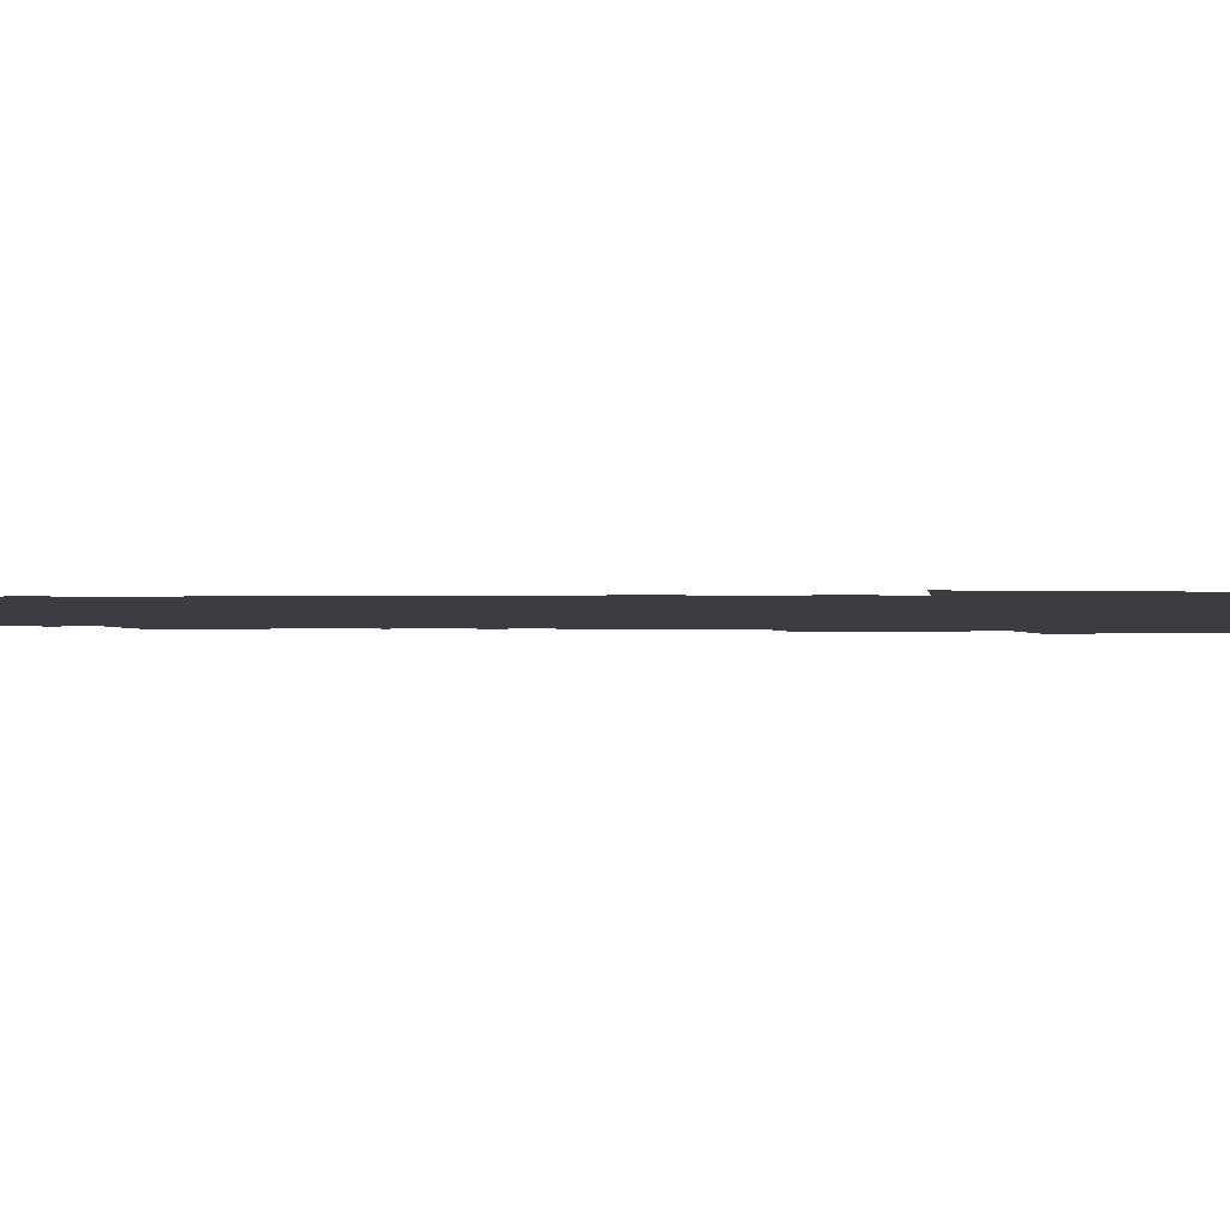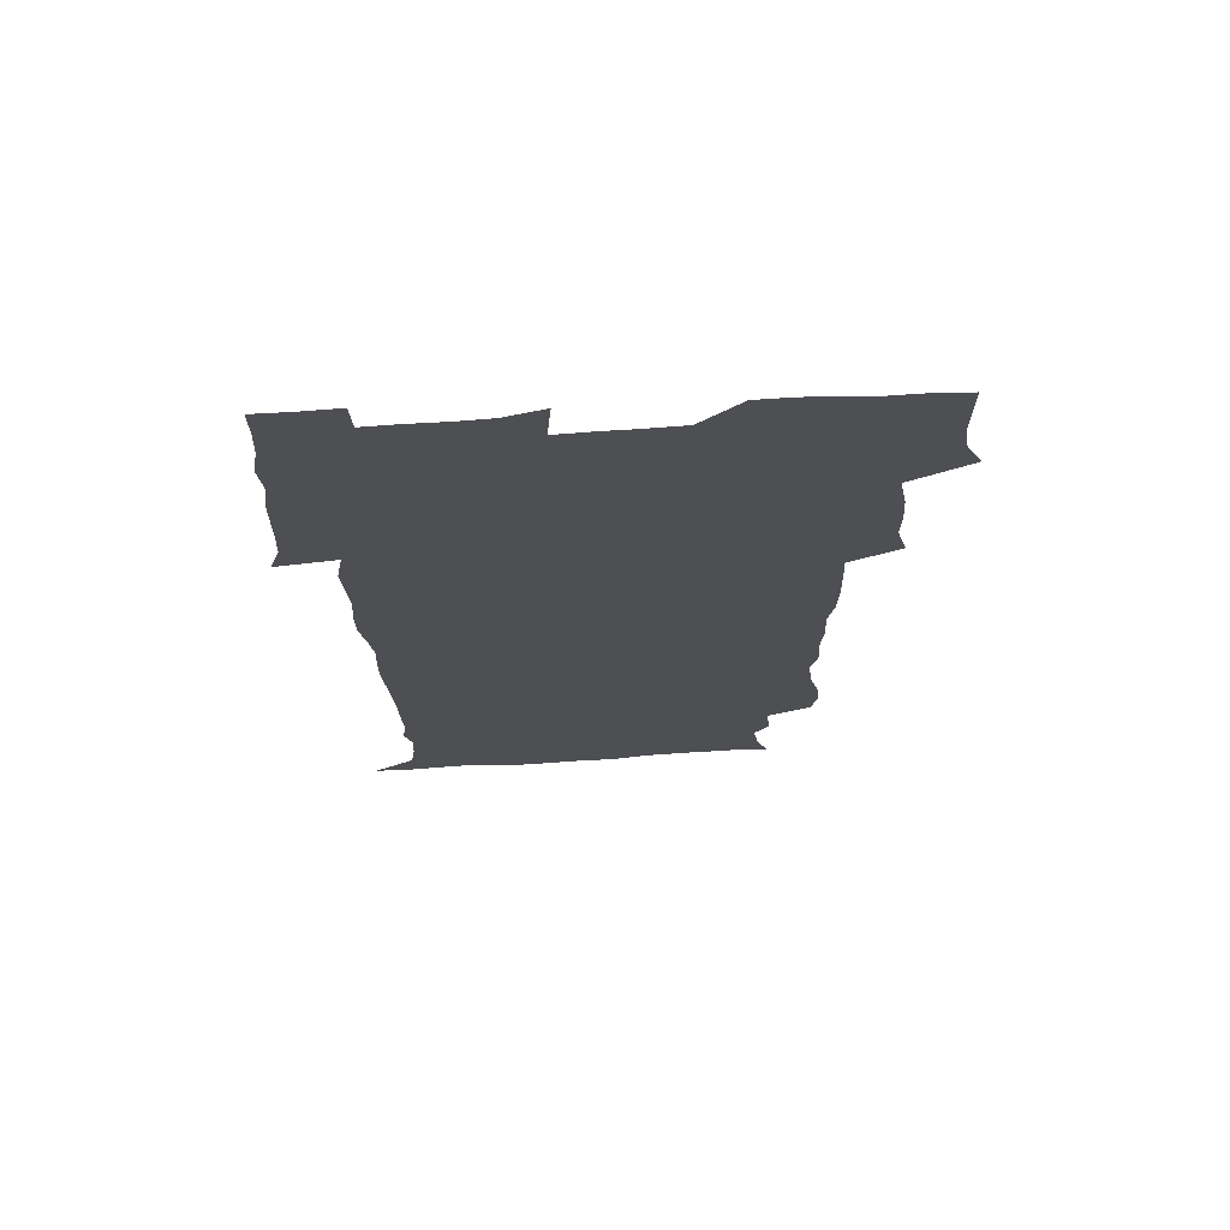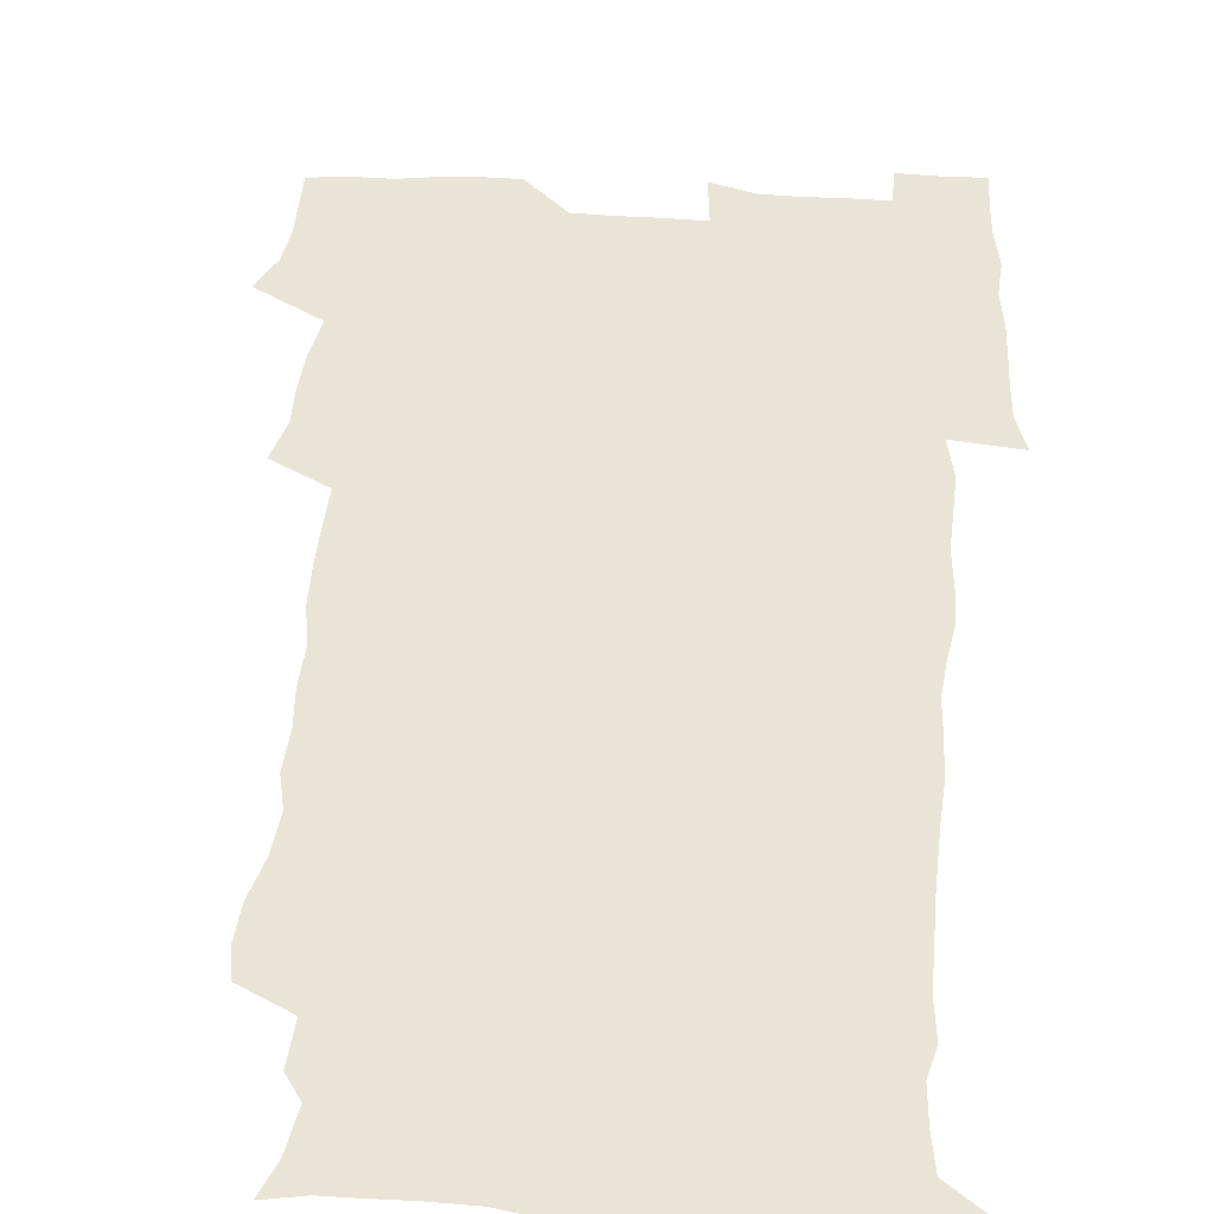
<metadata>
{"format":"obj","ext":"obj","renderer":"f3d","projection":"perspective","resolution":1024,"background":"white","views":[{"elev":-2.9,"azim":89.7,"up":"+Z"},{"elev":71.6,"azim":176.5,"up":"+Y"},{"elev":43.8,"azim":3.8,"up":"+Z"}]}
</metadata>
<code>
v 471.6 525.9 0
v 478.4 540.3 0
v 480.6 555 0
v 480.7 569.9 0
v 480.8 584.8 0
v 488 444 0
v 492.5 461 0
v 492.4 475.8 0
v 493.5 491.9 0
v 496.8 510.1 0
v 497.8 525 0
v 496.6 539.8 0
v 497.2 554.3 0
v 498.3 568.4 0
v 495.4 586.3 0
v 507.4 241.2 0
v 505.4 254.3 0
v 506.4 268.2 0
v 510.8 284.9 0
v 512.4 301.6 0
v 509.7 315.1 0
v 510.7 332.3 0
v 509.7 347.9 0
v 510.6 365.7 0
v 508.1 380.5 0
v 507.9 396.7 0
v 508.3 413.8 0
v 509.1 431.7 0
v 508.4 447.3 0
v 510.4 463.6 0
v 508.6 478 0
v 511 494.5 0
v 512.2 510 0
v 512.8 524.8 0
v 510.9 540 0
v 513.8 554.2 0
v 512.4 569.5 0
v 510.6 586 0
v 522.7 173.8 0
v 527.8 186.8 0
v 530.5 203.8 0
v 524.6 213.5 0
v 525.9 231.2 0
v 527.8 249 0
v 531 266.4 0
v 531 281.5 0
v 530.2 295.9 0
v 530.6 311.2 0
v 529.1 325.6 0
v 528.8 340.9 0
v 528.2 356.1 0
v 528.3 372.2 0
v 527.7 387.6 0
v 526.7 402.8 0
v 526.1 418.2 0
v 527.4 435 0
v 526.6 450 0
v 527.6 465.7 0
v 526.6 480.3 0
v 528.6 496.1 0
v 527.5 510.6 0
v 527.5 525.3 0
v 528.3 539.9 0
v 528 554.5 0
v 526.6 570.4 0
v 524.7 588.1 0
v 536.5 176.2 0
v 537 185.5 0
v 543.9 209.1 0
v 542.8 223.1 0
v 543.2 238.5 0
v 546 256.2 0
v 546.4 271.4 0
v 546.3 286.2 0
v 546.7 301.6 0
v 545.5 315.4 0
v 544.6 330 0
v 546.6 347.7 0
v 545 361 0
v 544.5 376.1 0
v 544.2 391.3 0
v 543.2 406 0
v 542.9 421.2 0
v 542.1 436 0
v 542.7 451.6 0
v 543.1 466.9 0
v 543.3 481.8 0
v 543.4 496.5 0
v 543.3 511 0
v 543.9 525.3 0
v 543.6 539.5 0
v 543.6 553.3 0
v 540.9 571.1 0
v 538.8 589 0
v 548.3 176.1 0
v 554 193.6 0
v 558 212.3 0
v 559.7 229.2 0
v 561.3 245.8 0
v 561.4 260.3 0
v 560.9 274.3 0
v 561 289.3 0
v 560.5 303.6 0
v 559.9 318 0
v 559.6 333 0
v 559.2 347.3 0
v 559.7 363.3 0
v 559.4 378.3 0
v 558.7 392.7 0
v 559.4 408.8 0
v 558.6 423.1 0
v 558.3 437.9 0
v 558.2 452.8 0
v 558.6 467.9 0
v 558.8 482.6 0
v 558.5 496.9 0
v 558.5 511.2 0
v 558.3 525.4 0
v 558.3 539.5 0
v 557.6 553.9 0
v 555.6 570.4 0
v 552.9 588.8 0
v 562.8 176.2 0
v 568.8 194.9 0
v 573.5 216.6 0
v 574.5 232 0
v 574.8 246.7 0
v 575 261.6 0
v 575.1 276.5 0
v 574.5 290.3 0
v 574.1 304.7 0
v 574.3 320 0
v 574.3 335 0
v 574.2 349.7 0
v 574.8 365.9 0
v 574 379.8 0
v 572.8 393.5 0
v 573.3 409.1 0
v 572.8 423.2 0
v 573.5 439.4 0
v 573.1 453.6 0
v 572.9 468.1 0
v 572.9 482.6 0
v 572.7 496.9 0
v 572.9 511.3 0
v 573.1 525.5 0
v 573 539.4 0
v 571.8 554.6 0
v 569.6 571.4 0
v 579.4 175.7 0
v 582.3 190.2 0
v 586.6 215.4 0
v 588.3 233.4 0
v 588.7 248.5 0
v 588.2 261.2 0
v 588.6 277.2 0
v 588.2 291 0
v 588.1 305.8 0
v 588.4 321.6 0
v 588.1 335.6 0
v 587.7 348.3 0
v 588.3 366.6 0
v 588.5 381.4 0
v 587.7 395 0
v 587.5 409.4 0
v 586.5 422.9 0
v 587.4 439.4 0
v 587.4 454 0
v 587.3 468.4 0
v 587.3 482.8 0
v 587.4 497.3 0
v 587.6 511.6 0
v 587.3 525.7 0
v 587.1 539.7 0
v 586.5 554.6 0
v 585.1 570.7 0
v 595.1 172.6 0
v 598.9 194.4 0
v 600.7 215.3 0
v 601.7 233.7 0
v 601.9 248.3 0
v 601.6 261.1 0
v 602 277.7 0
v 602 291.5 0
v 602 306.8 0
v 601.9 320.8 0
v 601.9 335.1 0
v 602.2 350.4 0
v 602 365.2 0
v 602 381.8 0
v 601.9 395.5 0
v 601.7 410 0
v 601.5 424.4 0
v 601.6 439.1 0
v 601.7 454.4 0
v 601.8 468.9 0
v 601.6 483 0
v 601.8 497.6 0
v 601.9 511.8 0
v 601.7 525.8 0
v 601.3 540.4 0
v 601.1 554.8 0
v 600.4 570.7 0
v 612.5 173.2 0
v 614.5 196.7 0
v 614.9 214 0
v 615.1 232.7 0
v 615.2 248.6 0
v 615.4 262.6 0
v 615.7 276.5 0
v 615.7 292.3 0
v 615.5 306.7 0
v 615.5 321.7 0
v 615.6 333.8 0
v 616.1 351.9 0
v 615.9 366.2 0
v 616 380.2 0
v 615.8 395.7 0
v 615.8 409.8 0
v 615.7 425 0
v 615.8 439.1 0
v 615.7 454.8 0
v 615.8 468.8 0
v 615.8 483 0
v 615.9 497.4 0
v 615.9 511.8 0
v 615.9 525.9 0
v 616 539.9 0
v 615.8 554.8 0
v 615.7 570 0
v 614 591.2 0
v 629.8 172.3 0
v 629.3 196.8 0
v 629.1 215.8 0
v 628.9 231.6 0
v 628.9 246.7 0
v 628.9 261.2 0
v 629.7 274.6 0
v 629.1 292.7 0
v 629.2 306.9 0
v 629.4 320.8 0
v 629.8 336.9 0
v 629.7 351.9 0
v 629.7 366.2 0
v 629.9 380.3 0
v 629.8 395.4 0
v 629.9 410 0
v 630.1 424.3 0
v 630 439.4 0
v 630 454.1 0
v 629.9 468.8 0
v 629.8 483.1 0
v 630.3 497.2 0
v 629.9 511.9 0
v 630.2 526 0
v 630.2 540.2 0
v 630.2 554.7 0
v 630.1 570.5 0
v 630.6 585.8 0
v 646.7 172.5 0
v 644.4 195 0
v 642.9 215.2 0
v 642.4 231.5 0
v 643 244.8 0
v 643.8 257.5 0
v 643.3 274.8 0
v 643.2 290 0
v 642.8 305.8 0
v 643.7 319.1 0
v 643.3 336.2 0
v 643.5 350.8 0
v 643.5 365.5 0
v 643.9 379.7 0
v 644.3 394.2 0
v 644.3 409.2 0
v 644.2 424.2 0
v 644.5 438.7 0
v 644.5 453.6 0
v 644.3 468.4 0
v 644.5 482.8 0
v 644.5 497.3 0
v 644.9 511.5 0
v 644.4 526.3 0
v 644.5 540.4 0
v 644.7 555 0
v 644.9 570.9 0
v 645.4 585.1 0
v 662.2 177.1 0
v 659.4 194.4 0
v 656.9 213.5 0
v 656.3 229.1 0
v 656.7 243.4 0
v 656.6 259 0
v 657.6 272.4 0
v 656.9 288.7 0
v 657.4 303.1 0
v 657.1 319.2 0
v 658 333.3 0
v 658.3 348 0
v 658.2 363.3 0
v 657.9 378.8 0
v 658.9 392.9 0
v 658.9 408 0
v 658.9 423.2 0
v 659 438.1 0
v 659 453.1 0
v 659.1 467.9 0
v 659.1 482.5 0
v 658.4 497.4 0
v 659 511.6 0
v 659 526.1 0
v 659.3 540.6 0
v 659.4 555.2 0
v 659.7 570.2 0
v 660.1 585.3 0
v 677.8 176.2 0
v 675.4 190.7 0
v 672.2 209 0
v 671.2 224.9 0
v 671.5 239.6 0
v 671.4 254.7 0
v 671.8 269.4 0
v 671.4 285.2 0
v 671.9 300.1 0
v 671.5 316.1 0
v 672.2 330.7 0
v 672.8 345.5 0
v 672.8 361 0
v 674 375.4 0
v 676 389.4 0
v 674.6 405.8 0
v 675.4 420.7 0
v 674.7 436.6 0
v 675.2 451.7 0
v 674.8 467 0
v 674.8 481.7 0
v 674.4 496.5 0
v 673.5 511.4 0
v 674.6 525.8 0
v 673.4 540.9 0
v 673.9 555.1 0
v 674.3 569.3 0
v 675 584.8 0
v 675.7 600.2 0
v 692.9 175.1 0
v 687.8 191.7 0
v 685.9 206.3 0
v 685.1 221.1 0
v 688.1 232.9 0
v 686.7 249.3 0
v 687.3 263.8 0
v 687.6 278.9 0
v 688.3 293.8 0
v 689.2 308.8 0
v 690.4 323.6 0
v 690.3 339.4 0
v 689.6 355.9 0
v 691.3 370.7 0
v 693.8 385 0
v 693.9 400.6 0
v 692.7 417.4 0
v 693.7 433.1 0
v 694.6 449 0
v 691.7 466.2 0
v 692.2 480 0
v 693.1 494.3 0
v 690.8 510 0
v 691.3 524.6 0
v 689.8 540.1 0
v 689.2 554.8 0
v 688.8 569.3 0
v 690.1 584.1 0
v 690.9 599.5 0
v 705.5 176.8 0
v 716.9 462.7 0
v 712.4 477.7 0
v 711.6 492 0
v 711.3 506.9 0
v 710.9 522 0
v 708.9 538.1 0
v 710.2 553.4 0
v 707.7 569.3 0
v 706.9 584.6 0
v 706.9 599.7 0
f 10 11 1
f 1 11 2
f 11 12 2
f 2 12 3
f 12 13 3
f 3 13 4
f 13 14 4
f 4 14 5
f 14 15 5
f 28 29 6
f 6 29 7
f 29 30 7
f 7 30 8
f 30 31 8
f 8 31 9
f 31 32 9
f 9 32 10
f 32 33 10
f 10 33 11
f 33 34 11
f 11 34 12
f 34 35 12
f 12 35 13
f 35 36 13
f 13 36 14
f 36 37 14
f 14 37 15
f 37 38 15
f 43 44 16
f 16 44 17
f 44 45 17
f 17 45 18
f 45 46 18
f 18 46 19
f 46 47 19
f 19 47 20
f 47 48 20
f 20 48 21
f 48 49 21
f 21 49 22
f 49 50 22
f 22 50 23
f 50 51 23
f 23 51 24
f 51 52 24
f 24 52 25
f 52 53 25
f 25 53 26
f 53 54 26
f 26 54 27
f 54 55 27
f 27 55 28
f 55 56 28
f 28 56 29
f 56 57 29
f 29 57 30
f 57 58 30
f 30 58 31
f 58 59 31
f 31 59 32
f 59 60 32
f 32 60 33
f 60 61 33
f 33 61 34
f 61 62 34
f 34 62 35
f 62 63 35
f 35 63 36
f 63 64 36
f 36 64 37
f 64 65 37
f 37 65 38
f 65 66 38
f 39 67 40
f 67 68 40
f 40 68 41
f 68 69 41
f 41 69 42
f 69 70 42
f 42 70 43
f 70 71 43
f 43 71 44
f 71 72 44
f 44 72 45
f 72 73 45
f 45 73 46
f 73 74 46
f 46 74 47
f 74 75 47
f 47 75 48
f 75 76 48
f 48 76 49
f 76 77 49
f 49 77 50
f 77 78 50
f 50 78 51
f 78 79 51
f 51 79 52
f 79 80 52
f 52 80 53
f 80 81 53
f 53 81 54
f 81 82 54
f 54 82 55
f 82 83 55
f 55 83 56
f 83 84 56
f 56 84 57
f 84 85 57
f 57 85 58
f 85 86 58
f 58 86 59
f 86 87 59
f 59 87 60
f 87 88 60
f 60 88 61
f 88 89 61
f 61 89 62
f 89 90 62
f 62 90 63
f 90 91 63
f 63 91 64
f 91 92 64
f 64 92 65
f 92 93 65
f 65 93 66
f 93 94 66
f 67 95 68
f 95 96 68
f 68 96 69
f 96 97 69
f 69 97 70
f 97 98 70
f 70 98 71
f 98 99 71
f 71 99 72
f 99 100 72
f 72 100 73
f 100 101 73
f 73 101 74
f 101 102 74
f 74 102 75
f 102 103 75
f 75 103 76
f 103 104 76
f 76 104 77
f 104 105 77
f 77 105 78
f 105 106 78
f 78 106 79
f 106 107 79
f 79 107 80
f 107 108 80
f 80 108 81
f 108 109 81
f 81 109 82
f 109 110 82
f 82 110 83
f 110 111 83
f 83 111 84
f 111 112 84
f 84 112 85
f 112 113 85
f 85 113 86
f 113 114 86
f 86 114 87
f 114 115 87
f 87 115 88
f 115 116 88
f 88 116 89
f 116 117 89
f 89 117 90
f 117 118 90
f 90 118 91
f 118 119 91
f 91 119 92
f 119 120 92
f 92 120 93
f 120 121 93
f 93 121 94
f 121 122 94
f 95 123 96
f 123 124 96
f 96 124 97
f 124 125 97
f 97 125 98
f 125 126 98
f 98 126 99
f 126 127 99
f 99 127 100
f 127 128 100
f 100 128 101
f 128 129 101
f 101 129 102
f 129 130 102
f 102 130 103
f 130 131 103
f 103 131 104
f 131 132 104
f 104 132 105
f 132 133 105
f 105 133 106
f 133 134 106
f 106 134 107
f 134 135 107
f 107 135 108
f 135 136 108
f 108 136 109
f 136 137 109
f 109 137 110
f 137 138 110
f 110 138 111
f 138 139 111
f 111 139 112
f 139 140 112
f 112 140 113
f 140 141 113
f 113 141 114
f 141 142 114
f 114 142 115
f 142 143 115
f 115 143 116
f 143 144 116
f 116 144 117
f 144 145 117
f 117 145 118
f 145 146 118
f 118 146 119
f 146 147 119
f 119 147 120
f 147 148 120
f 120 148 121
f 148 149 121
f 121 149 122
f 123 150 124
f 150 151 124
f 124 151 125
f 151 152 125
f 125 152 126
f 152 153 126
f 126 153 127
f 153 154 127
f 127 154 128
f 154 155 128
f 128 155 129
f 155 156 129
f 129 156 130
f 156 157 130
f 130 157 131
f 157 158 131
f 131 158 132
f 158 159 132
f 132 159 133
f 159 160 133
f 133 160 134
f 160 161 134
f 134 161 135
f 161 162 135
f 135 162 136
f 162 163 136
f 136 163 137
f 163 164 137
f 137 164 138
f 164 165 138
f 138 165 139
f 165 166 139
f 139 166 140
f 166 167 140
f 140 167 141
f 167 168 141
f 141 168 142
f 168 169 142
f 142 169 143
f 169 170 143
f 143 170 144
f 170 171 144
f 144 171 145
f 171 172 145
f 145 172 146
f 172 173 146
f 146 173 147
f 173 174 147
f 147 174 148
f 174 175 148
f 148 175 149
f 175 176 149
f 150 177 151
f 177 178 151
f 151 178 152
f 178 179 152
f 152 179 153
f 179 180 153
f 153 180 154
f 180 181 154
f 154 181 155
f 181 182 155
f 155 182 156
f 182 183 156
f 156 183 157
f 183 184 157
f 157 184 158
f 184 185 158
f 158 185 159
f 185 186 159
f 159 186 160
f 186 187 160
f 160 187 161
f 187 188 161
f 161 188 162
f 188 189 162
f 162 189 163
f 189 190 163
f 163 190 164
f 190 191 164
f 164 191 165
f 191 192 165
f 165 192 166
f 192 193 166
f 166 193 167
f 193 194 167
f 167 194 168
f 194 195 168
f 168 195 169
f 195 196 169
f 169 196 170
f 196 197 170
f 170 197 171
f 197 198 171
f 171 198 172
f 198 199 172
f 172 199 173
f 199 200 173
f 173 200 174
f 200 201 174
f 174 201 175
f 201 202 175
f 175 202 176
f 202 203 176
f 177 204 178
f 204 205 178
f 178 205 179
f 205 206 179
f 179 206 180
f 206 207 180
f 180 207 181
f 207 208 181
f 181 208 182
f 208 209 182
f 182 209 183
f 209 210 183
f 183 210 184
f 210 211 184
f 184 211 185
f 211 212 185
f 185 212 186
f 212 213 186
f 186 213 187
f 213 214 187
f 187 214 188
f 214 215 188
f 188 215 189
f 215 216 189
f 189 216 190
f 216 217 190
f 190 217 191
f 217 218 191
f 191 218 192
f 218 219 192
f 192 219 193
f 219 220 193
f 193 220 194
f 220 221 194
f 194 221 195
f 221 222 195
f 195 222 196
f 222 223 196
f 196 223 197
f 223 224 197
f 197 224 198
f 224 225 198
f 198 225 199
f 225 226 199
f 199 226 200
f 226 227 200
f 200 227 201
f 227 228 201
f 201 228 202
f 228 229 202
f 202 229 203
f 229 230 203
f 204 232 205
f 232 233 205
f 205 233 206
f 233 234 206
f 206 234 207
f 234 235 207
f 207 235 208
f 235 236 208
f 208 236 209
f 236 237 209
f 209 237 210
f 237 238 210
f 210 238 211
f 238 239 211
f 211 239 212
f 239 240 212
f 212 240 213
f 240 241 213
f 213 241 214
f 241 242 214
f 214 242 215
f 242 243 215
f 215 243 216
f 243 244 216
f 216 244 217
f 244 245 217
f 217 245 218
f 245 246 218
f 218 246 219
f 246 247 219
f 219 247 220
f 247 248 220
f 220 248 221
f 248 249 221
f 221 249 222
f 249 250 222
f 222 250 223
f 250 251 223
f 223 251 224
f 251 252 224
f 224 252 225
f 252 253 225
f 225 253 226
f 253 254 226
f 226 254 227
f 254 255 227
f 227 255 228
f 255 256 228
f 228 256 229
f 256 257 229
f 229 257 230
f 257 258 230
f 230 258 231
f 258 259 231
f 232 260 233
f 260 261 233
f 233 261 234
f 261 262 234
f 234 262 235
f 262 263 235
f 235 263 236
f 263 264 236
f 236 264 237
f 264 265 237
f 237 265 238
f 265 266 238
f 238 266 239
f 266 267 239
f 239 267 240
f 267 268 240
f 240 268 241
f 268 269 241
f 241 269 242
f 269 270 242
f 242 270 243
f 270 271 243
f 243 271 244
f 271 272 244
f 244 272 245
f 272 273 245
f 245 273 246
f 273 274 246
f 246 274 247
f 274 275 247
f 247 275 248
f 275 276 248
f 248 276 249
f 276 277 249
f 249 277 250
f 277 278 250
f 250 278 251
f 278 279 251
f 251 279 252
f 279 280 252
f 252 280 253
f 280 281 253
f 253 281 254
f 281 282 254
f 254 282 255
f 282 283 255
f 255 283 256
f 283 284 256
f 256 284 257
f 284 285 257
f 257 285 258
f 285 286 258
f 258 286 259
f 286 287 259
f 260 288 261
f 288 289 261
f 261 289 262
f 289 290 262
f 262 290 263
f 290 291 263
f 263 291 264
f 291 292 264
f 264 292 265
f 292 293 265
f 265 293 266
f 293 294 266
f 266 294 267
f 294 295 267
f 267 295 268
f 295 296 268
f 268 296 269
f 296 297 269
f 269 297 270
f 297 298 270
f 270 298 271
f 298 299 271
f 271 299 272
f 299 300 272
f 272 300 273
f 300 301 273
f 273 301 274
f 301 302 274
f 274 302 275
f 302 303 275
f 275 303 276
f 303 304 276
f 276 304 277
f 304 305 277
f 277 305 278
f 305 306 278
f 278 306 279
f 306 307 279
f 279 307 280
f 307 308 280
f 280 308 281
f 308 309 281
f 281 309 282
f 309 310 282
f 282 310 283
f 310 311 283
f 283 311 284
f 311 312 284
f 284 312 285
f 312 313 285
f 285 313 286
f 313 314 286
f 286 314 287
f 314 315 287
f 288 316 289
f 316 317 289
f 289 317 290
f 317 318 290
f 290 318 291
f 318 319 291
f 291 319 292
f 319 320 292
f 292 320 293
f 320 321 293
f 293 321 294
f 321 322 294
f 294 322 295
f 322 323 295
f 295 323 296
f 323 324 296
f 296 324 297
f 324 325 297
f 297 325 298
f 325 326 298
f 298 326 299
f 326 327 299
f 299 327 300
f 327 328 300
f 300 328 301
f 328 329 301
f 301 329 302
f 329 330 302
f 302 330 303
f 330 331 303
f 303 331 304
f 331 332 304
f 304 332 305
f 332 333 305
f 305 333 306
f 333 334 306
f 306 334 307
f 334 335 307
f 307 335 308
f 335 336 308
f 308 336 309
f 336 337 309
f 309 337 310
f 337 338 310
f 310 338 311
f 338 339 311
f 311 339 312
f 339 340 312
f 312 340 313
f 340 341 313
f 313 341 314
f 341 342 314
f 314 342 315
f 342 343 315
f 316 345 317
f 345 346 317
f 317 346 318
f 346 347 318
f 318 347 319
f 347 348 319
f 319 348 320
f 348 349 320
f 320 349 321
f 349 350 321
f 321 350 322
f 350 351 322
f 322 351 323
f 351 352 323
f 323 352 324
f 352 353 324
f 324 353 325
f 353 354 325
f 325 354 326
f 354 355 326
f 326 355 327
f 355 356 327
f 327 356 328
f 356 357 328
f 328 357 329
f 357 358 329
f 329 358 330
f 358 359 330
f 330 359 331
f 359 360 331
f 331 360 332
f 360 361 332
f 332 361 333
f 361 362 333
f 333 362 334
f 362 363 334
f 334 363 335
f 363 364 335
f 335 364 336
f 364 365 336
f 336 365 337
f 365 366 337
f 337 366 338
f 366 367 338
f 338 367 339
f 367 368 339
f 339 368 340
f 368 369 340
f 340 369 341
f 369 370 341
f 341 370 342
f 370 371 342
f 342 371 343
f 371 372 343
f 343 372 344
f 372 373 344
f 345 374 346
f 364 375 365
f 375 376 365
f 365 376 366
f 376 377 366
f 366 377 367
f 377 378 367
f 367 378 368
f 378 379 368
f 368 379 369
f 379 380 369
f 369 380 370
f 380 381 370
f 370 381 371
f 381 382 371
f 371 382 372
f 382 383 372
f 372 383 373
f 383 384 373

</code>
